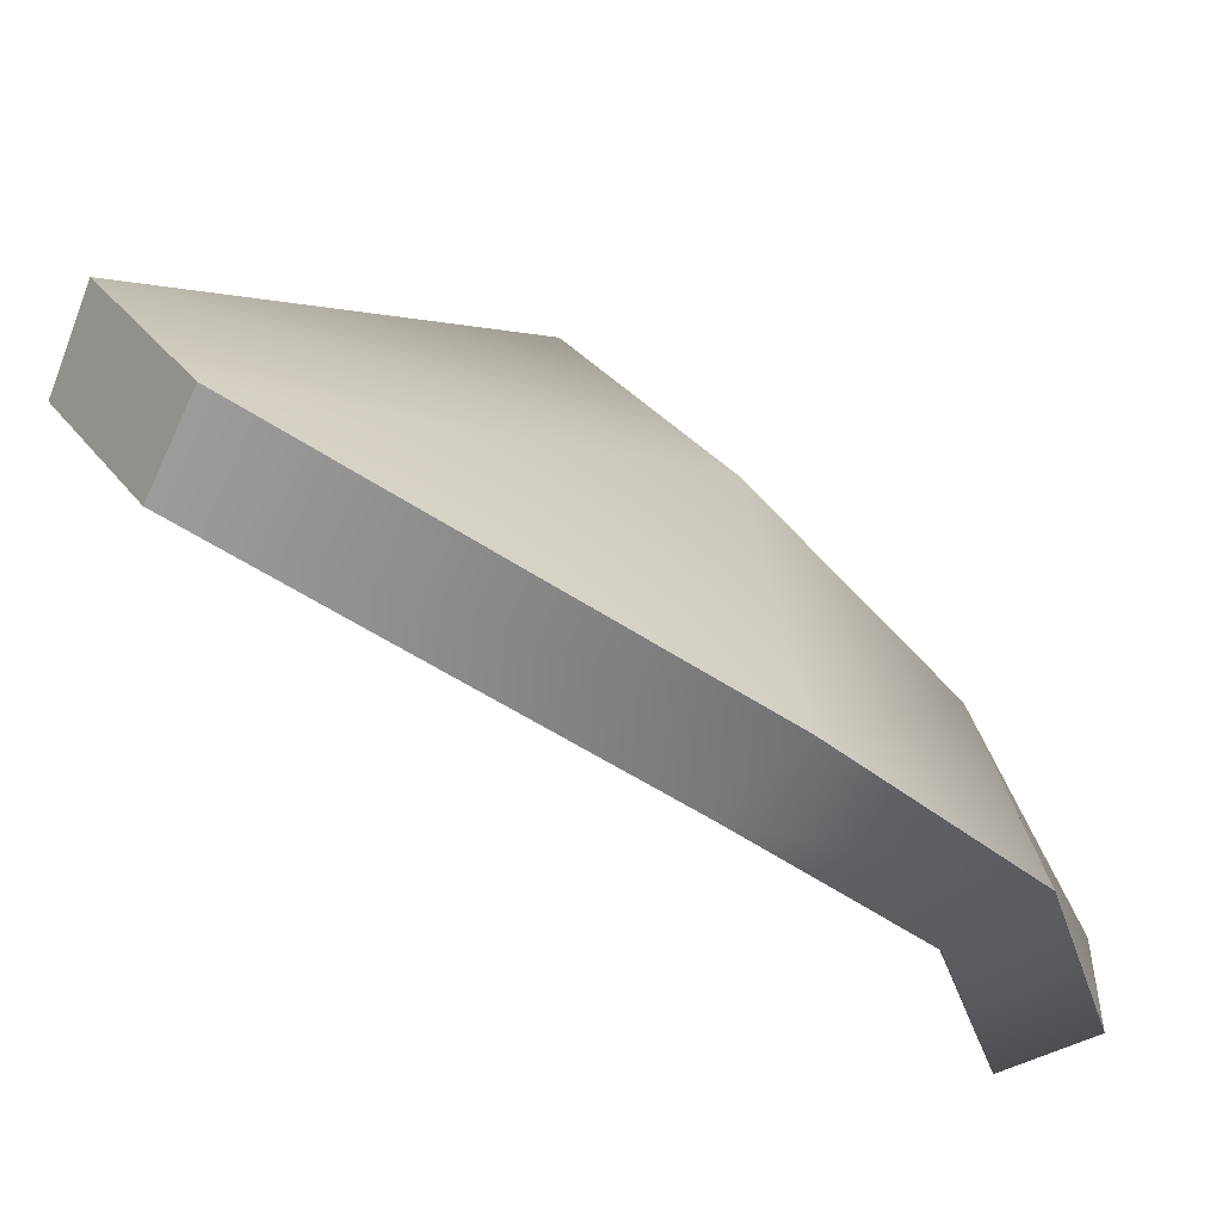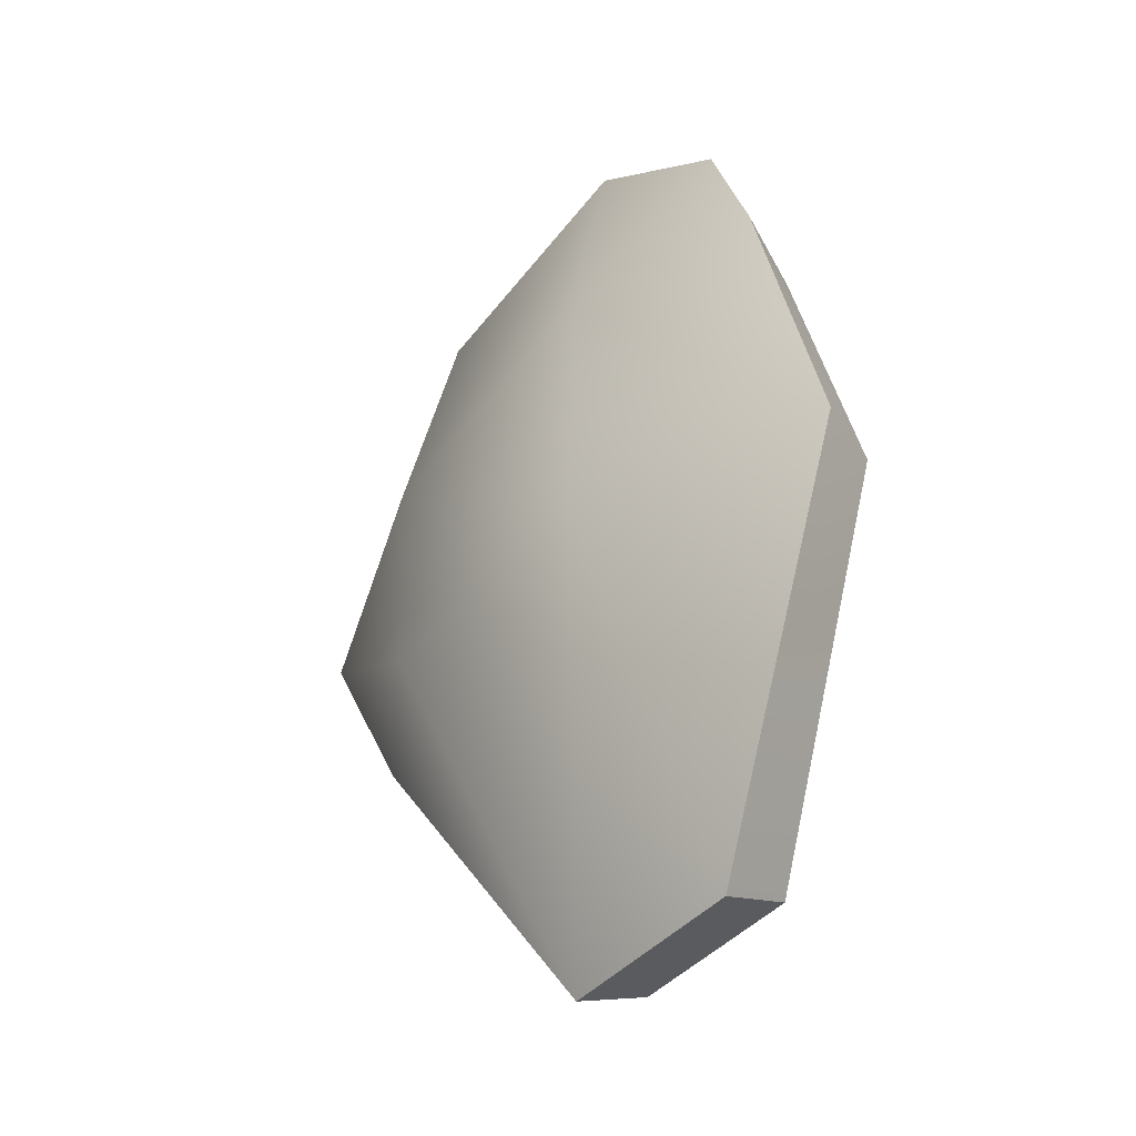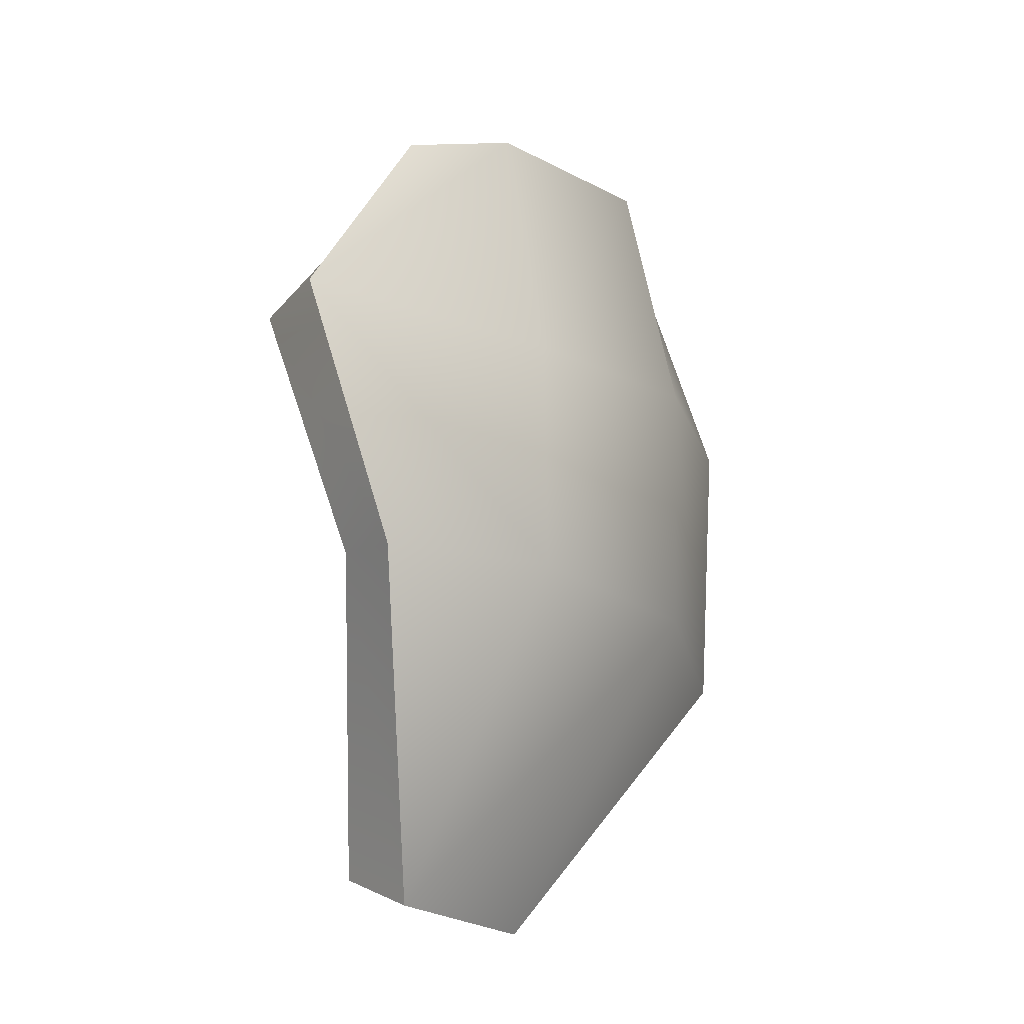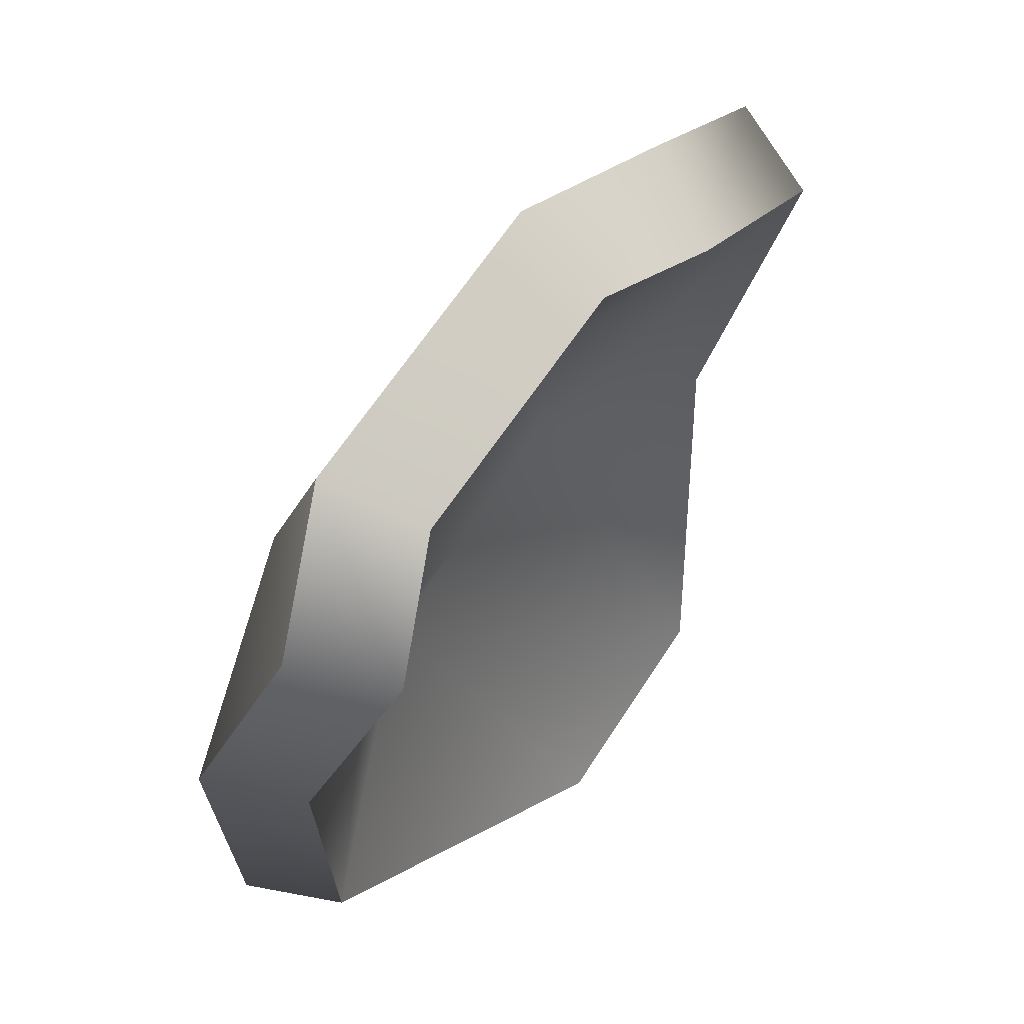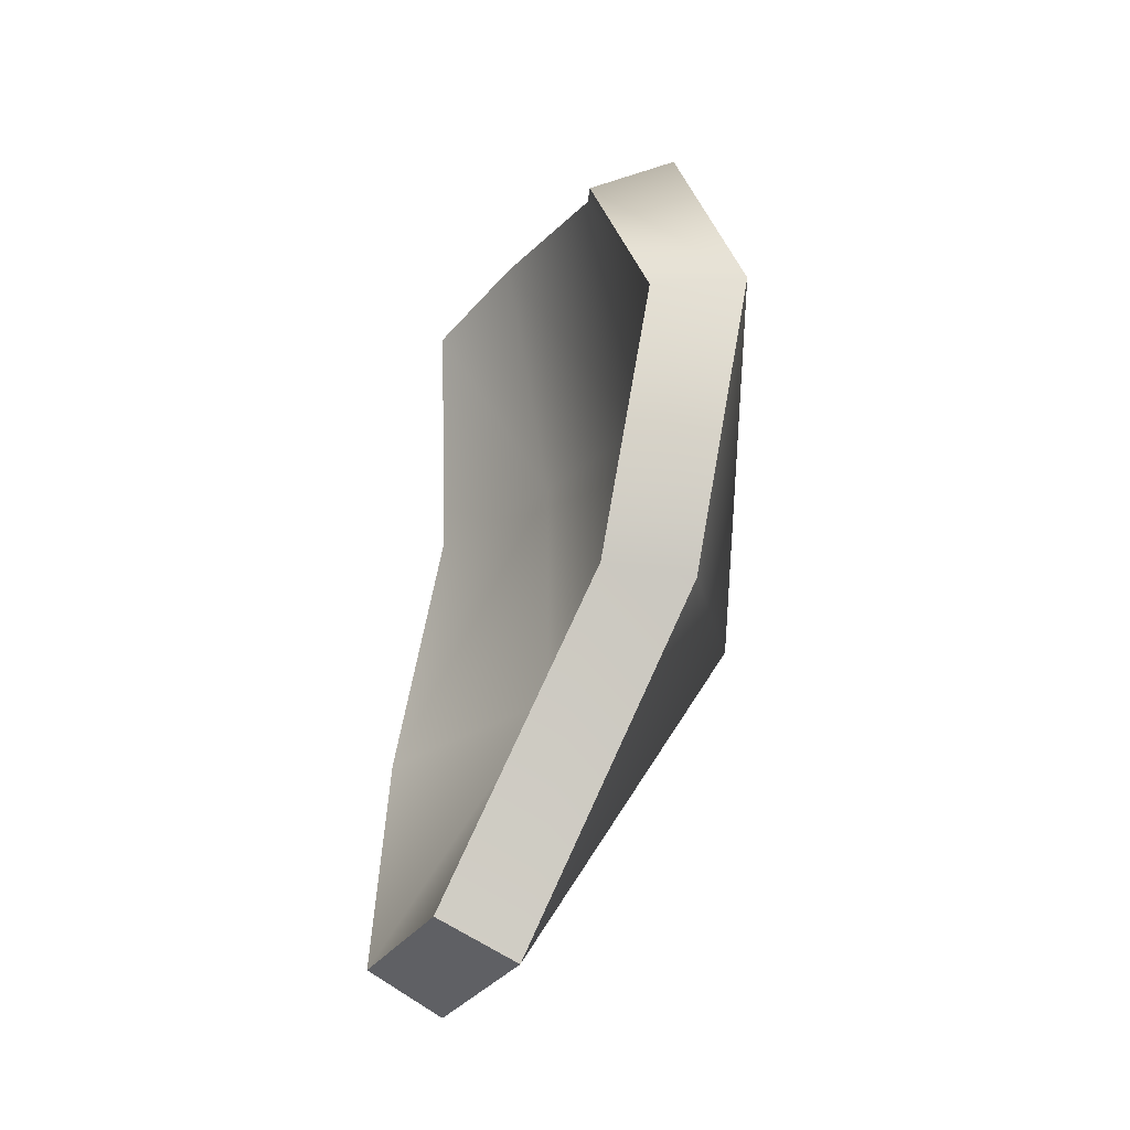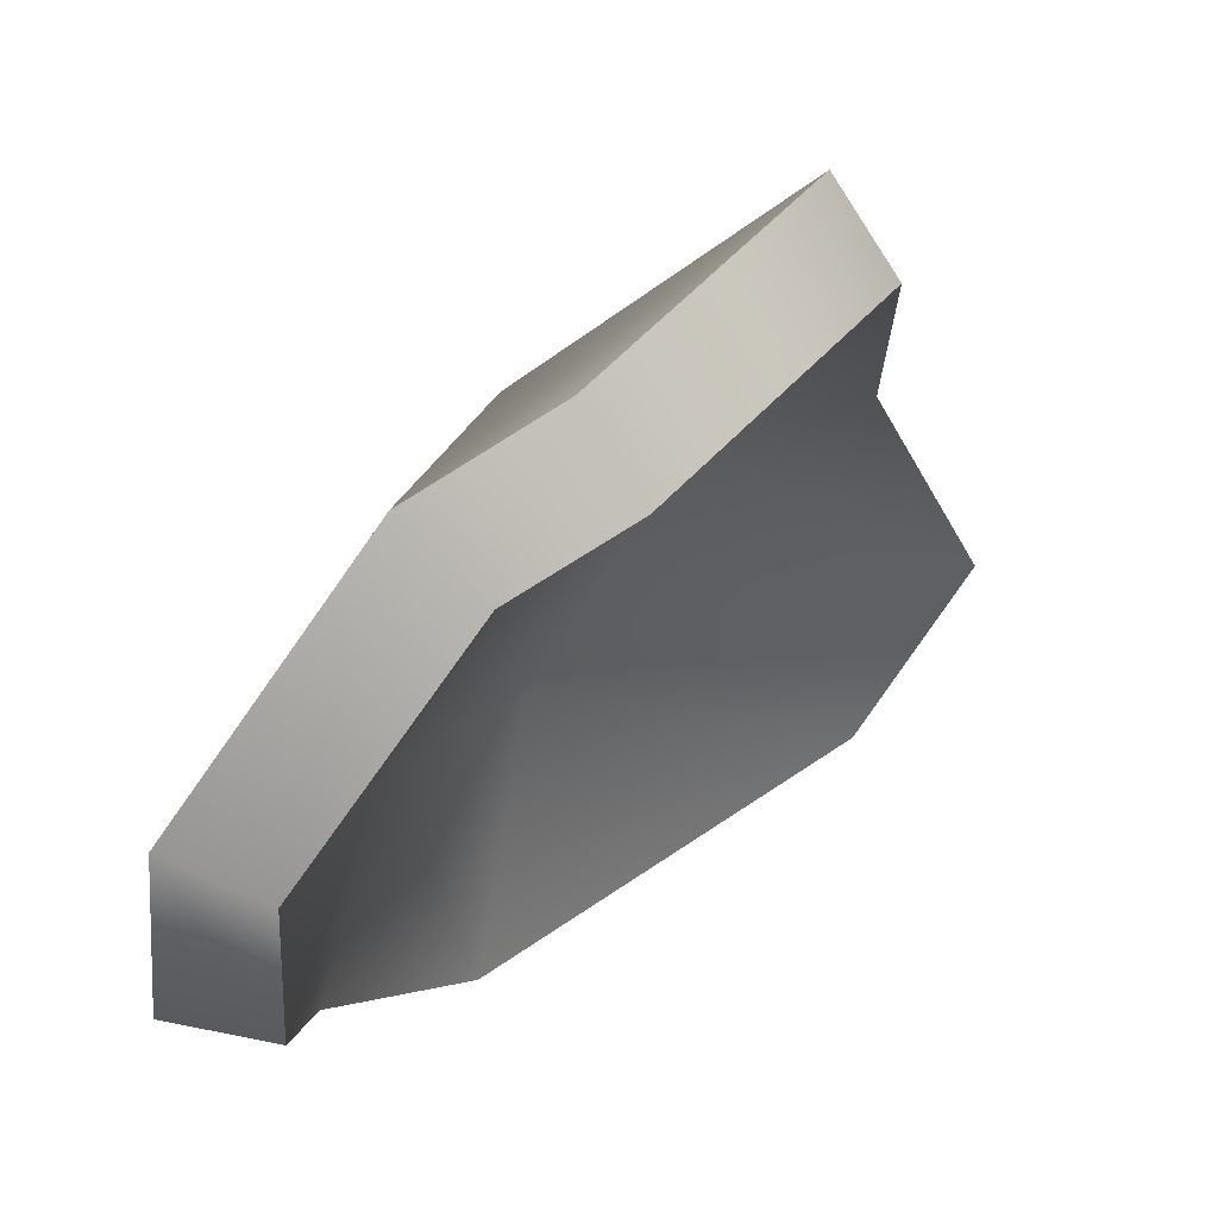
<metadata>
{"format":"obj","ext":"obj","renderer":"f3d","projection":"perspective","resolution":1024,"background":"white","views":[{"elev":-42.2,"azim":34.9,"up":"+Z"},{"elev":-45.6,"azim":106.7,"up":"+Y"},{"elev":-21.6,"azim":0.5,"up":"+Y"},{"elev":-13.6,"azim":179.6,"up":"+Z"},{"elev":-25.8,"azim":-56.6,"up":"+Y"},{"elev":10.8,"azim":-159.7,"up":"+Z"}]}
</metadata>
<code>
g crash_pot
v -0.001893 0.2331 0.07065
v -0.09605 0.09956 0.1654
v -0.05234 0.2112 0.1044
v 0.01716 0.09956 0.08971
v 0.06791 0.2568 -0.03382
v 0.01856 -0.01734 0.08439
v -0.05908 -0.01734 0.1148
v -0.05348 -0.174 0.01907
v 0.08843 -0.01261 -0.02019
v 0.0005131 -0.174 -0.06174
v 0.113 -0.01542 -0.1435
v 0.09281 0.1233 -0.02351
v 0.0799 0.2349 -0.0941
v 0.1194 0.1233 -0.1175
v -0.1194 0.09634 0.1297
v -0.03158 0.2239 0.04137
v -0.07115 0.1988 0.06811
v -0.01285 0.09572 0.05959
v 0.02913 0.2484 -0.04955
v -0.01102 -0.008176 0.05499
v -0.0824 -0.009547 0.07986
v -0.08365 -0.1563 -0.005446
v 0.04995 -0.003453 -0.03626
v -0.03368 -0.1563 -0.08024
v 0.07179 -0.007634 -0.1517
v 0.05344 0.1192 -0.0395
v 0.03866 0.226 -0.1006
v 0.07764 0.1198 -0.1258
v 0.0005131 -0.174 -0.06174
v -0.03368 -0.1563 -0.08024
v -0.08365 -0.1563 -0.005446
v -0.05348 -0.174 0.01907
v 0.113 -0.01542 -0.1435
v -0.03368 -0.1563 -0.08024
v 0.0005131 -0.174 -0.06174
v 0.07179 -0.007634 -0.1517
v 0.1194 0.1233 -0.1175
v 0.07764 0.1198 -0.1258
v 0.0799 0.2349 -0.0941
v 0.03866 0.226 -0.1006
v 0.06791 0.2568 -0.03382
v 0.02913 0.2484 -0.04955
v -0.001893 0.2331 0.07065
v -0.03158 0.2239 0.04137
v -0.05234 0.2112 0.1044
v -0.07115 0.1988 0.06811
v -0.09605 0.09956 0.1654
v -0.1194 0.09634 0.1297
v -0.05908 -0.01734 0.1148
v -0.0824 -0.009547 0.07986
v -0.05348 -0.174 0.01907
v -0.08365 -0.1563 -0.005446
g crash_pot_0
f 3 2 1
f 2 4 1
f 5 1 4
f 4 2 6
f 2 7 6
f 6 7 8
f 9 6 8
f 4 6 9
f 10 9 8
f 11 9 10
f 12 5 4
f 12 4 9
f 12 9 11
f 13 5 12
f 14 12 11
f 14 13 12
f 17 16 15
f 16 18 15
f 18 16 19
f 18 20 15
f 20 21 15
f 20 22 21
f 22 20 23
f 23 20 18
f 24 22 23
f 25 24 23
f 26 18 19
f 26 23 18
f 25 23 26
f 26 19 27
f 28 25 26
f 28 26 27
f 31 30 29
f 32 31 29
f 35 34 33
f 34 36 33
f 33 36 37
f 36 38 37
f 37 38 39
f 38 40 39
f 39 40 41
f 40 42 41
f 41 42 43
f 42 44 43
f 43 44 45
f 44 46 45
f 45 46 47
f 46 48 47
f 47 48 49
f 48 50 49
f 49 50 51
f 50 52 51

</code>
